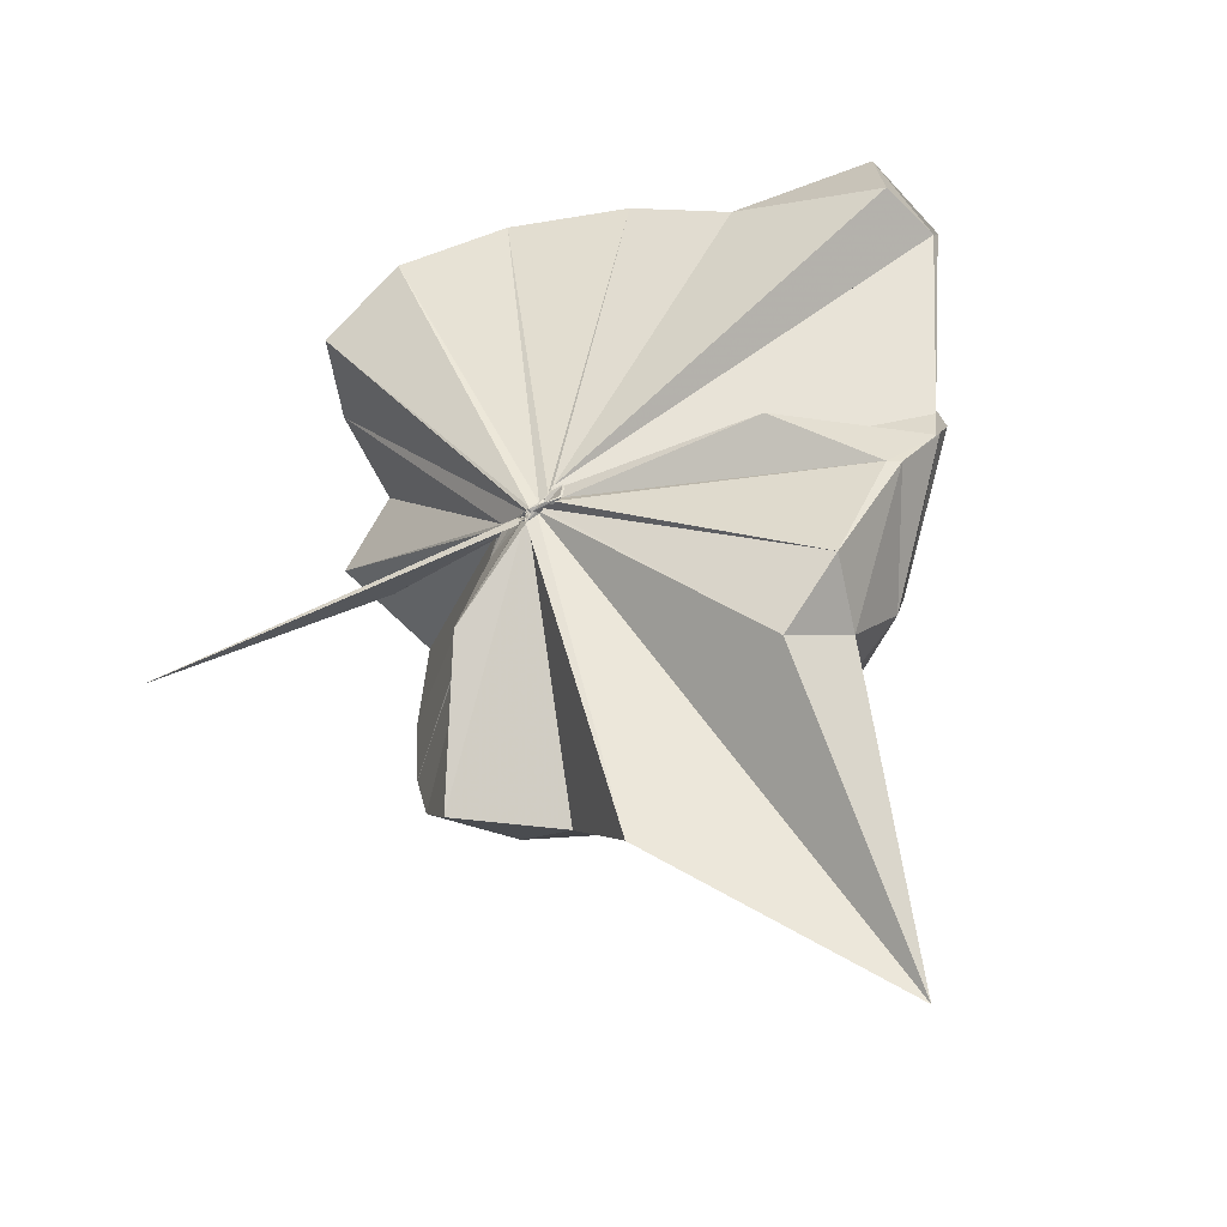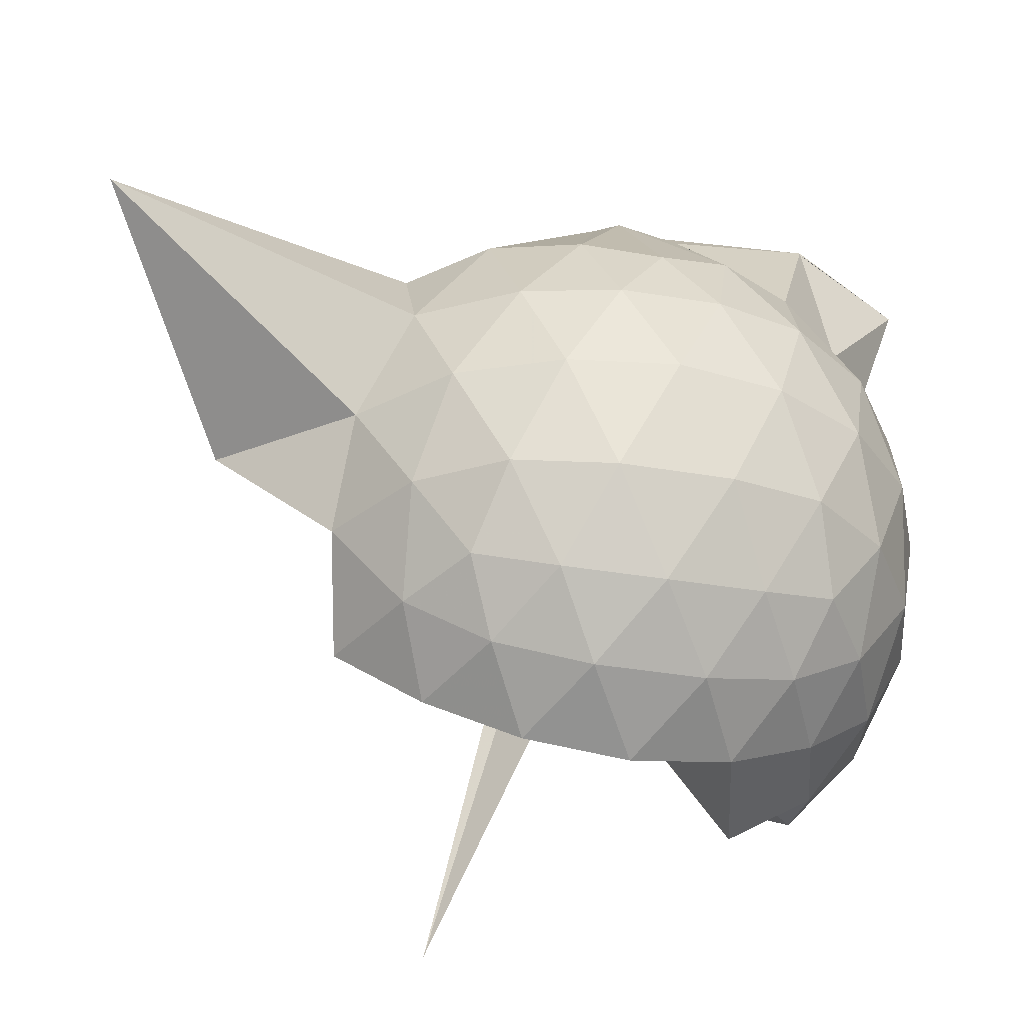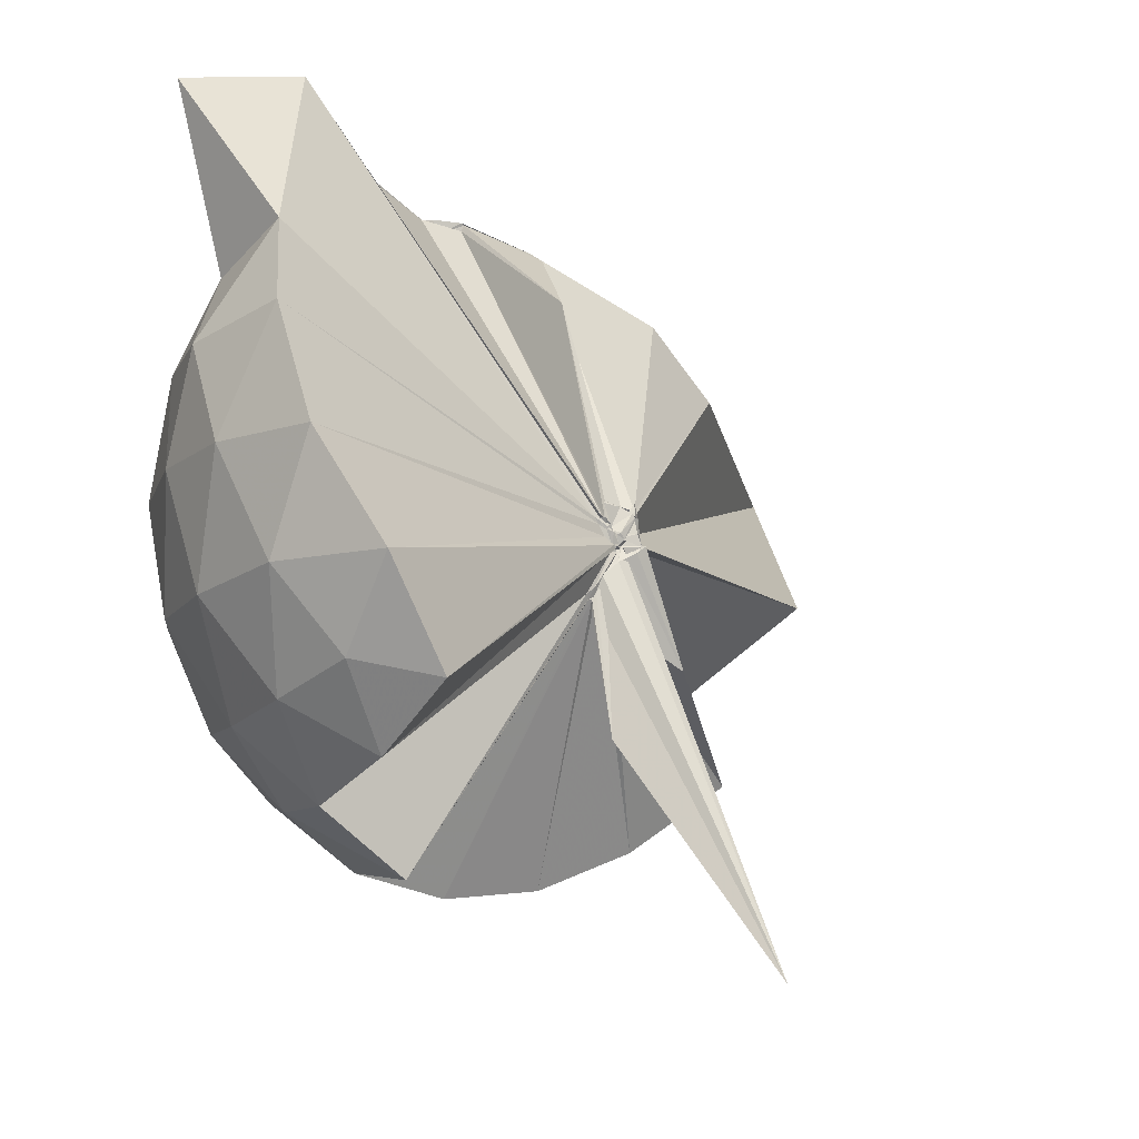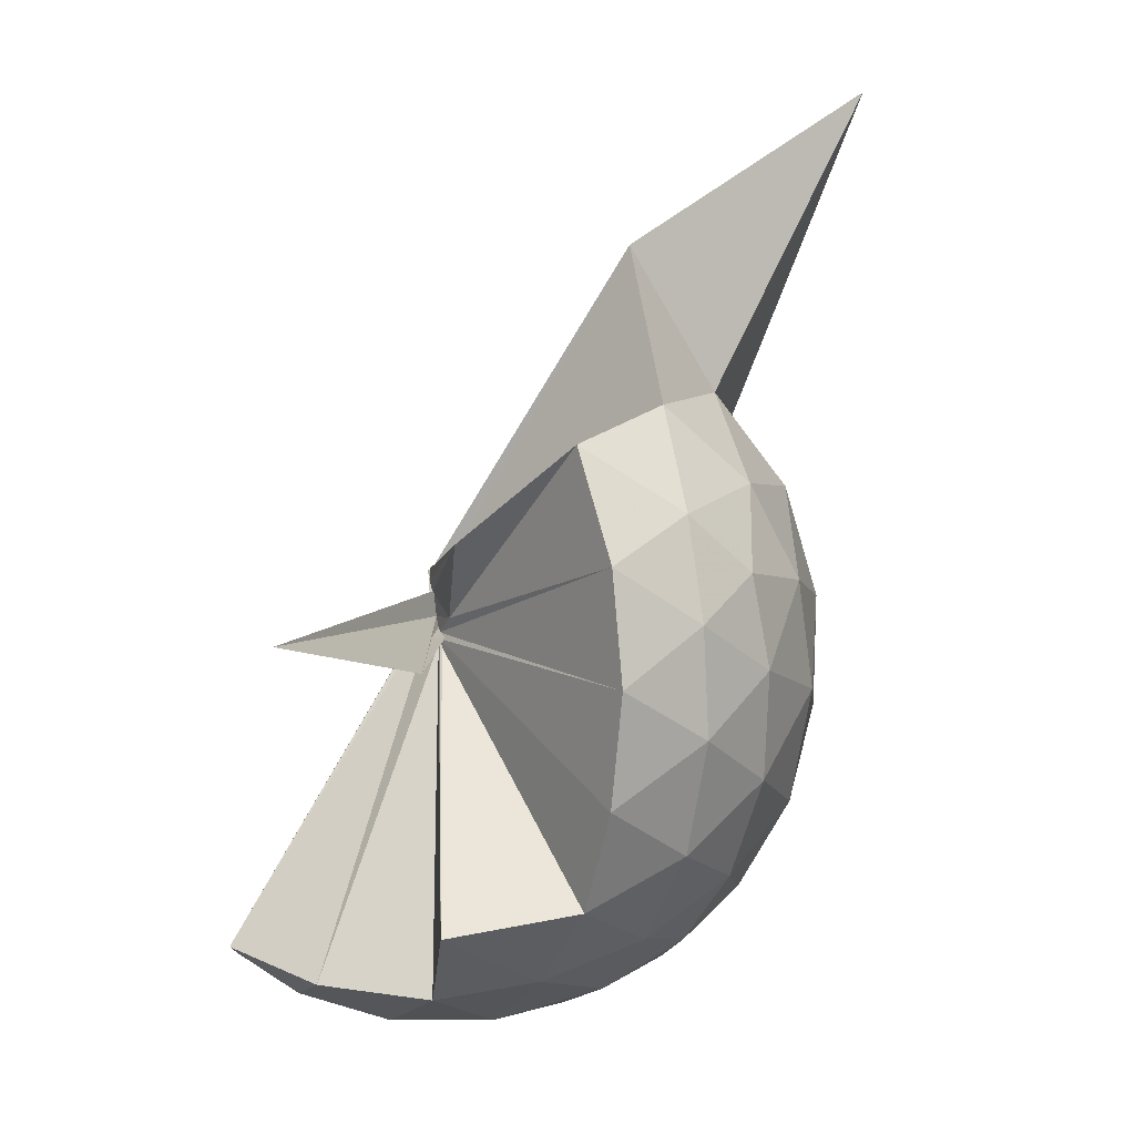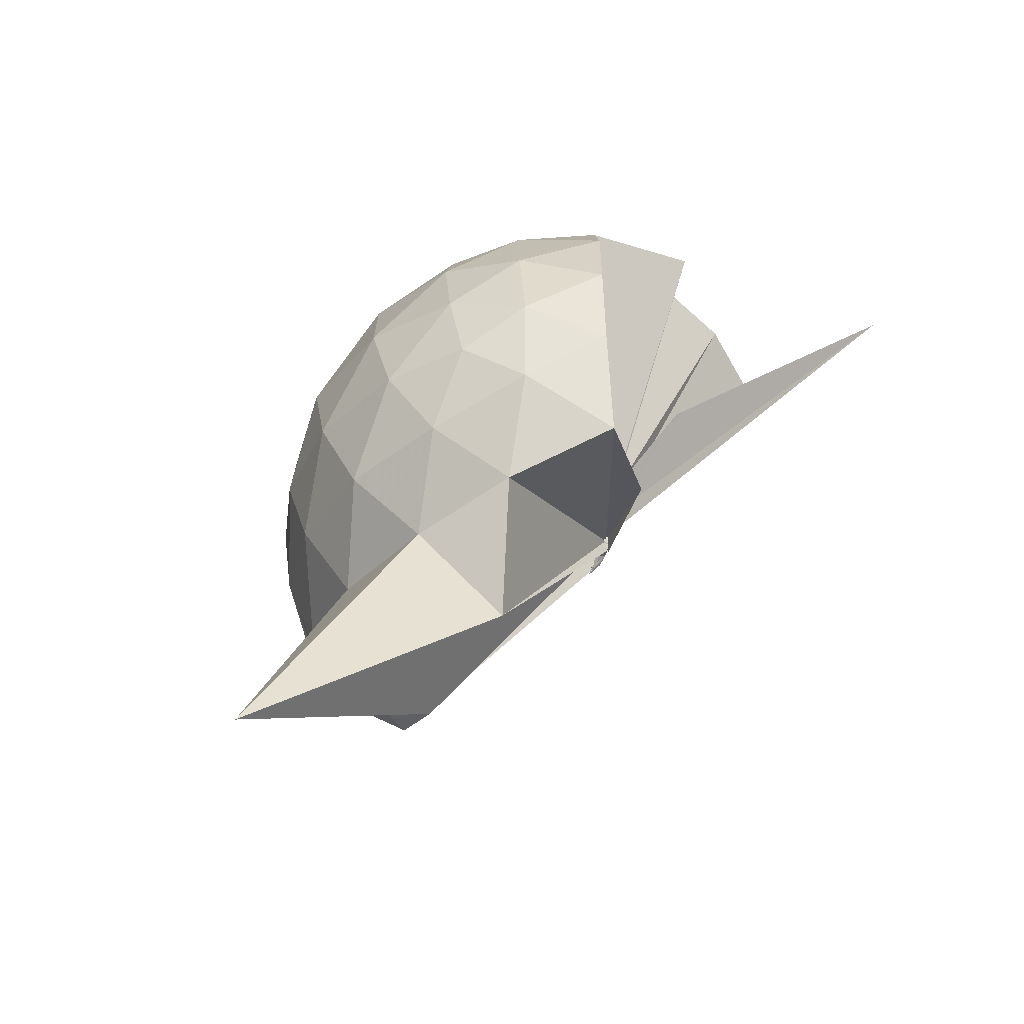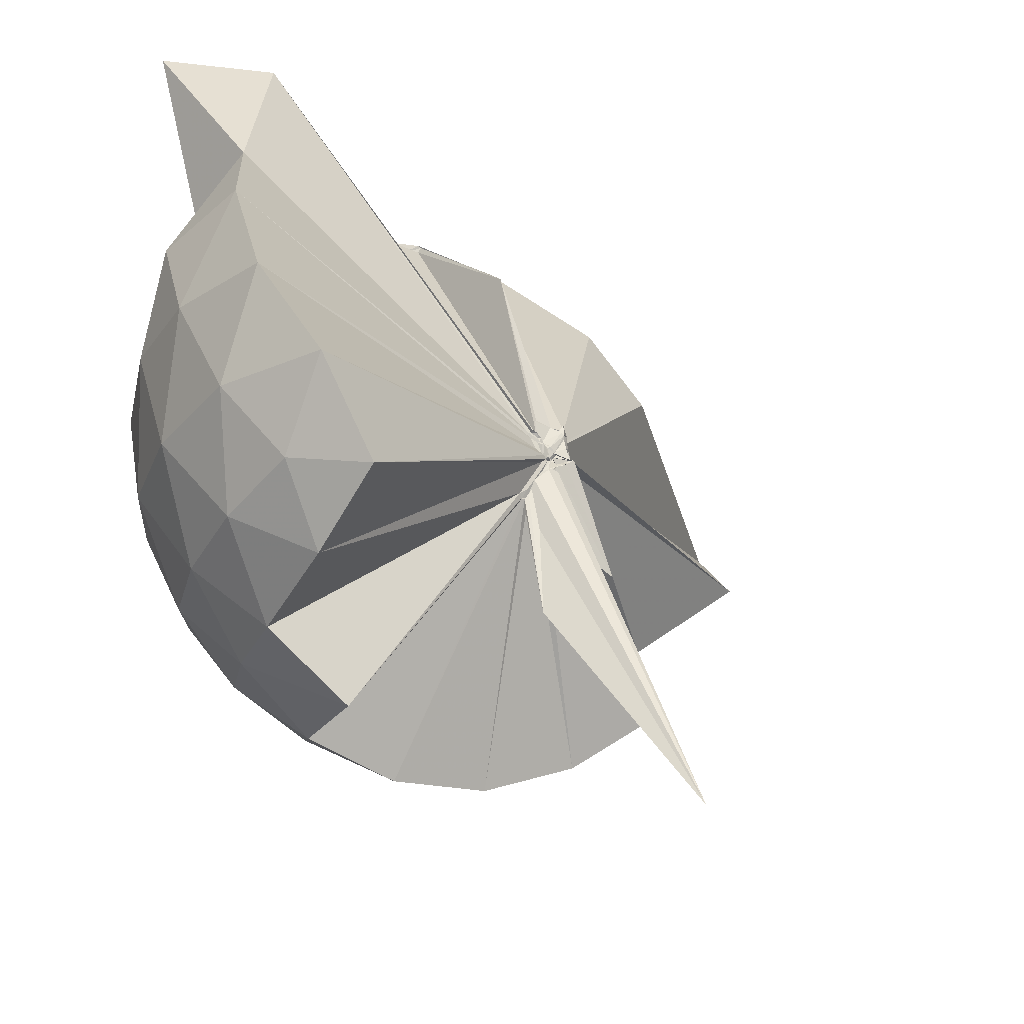
<metadata>
{"format":"obj","ext":"obj","renderer":"f3d","projection":"perspective","resolution":1024,"background":"white","views":[{"elev":-50.1,"azim":-51.0,"up":"+Y"},{"elev":-35.2,"azim":76.3,"up":"+Z"},{"elev":-13.0,"azim":-131.0,"up":"+Z"},{"elev":-70.7,"azim":-9.1,"up":"+Z"},{"elev":-70.6,"azim":151.4,"up":"+Y"},{"elev":-29.1,"azim":-127.7,"up":"+Z"}]}
</metadata>
<code>
v -0.03294 -0.3884 0.9055
v -0.006607 -0.3722 0.7093
v 0.8612 -0.2556 1.395
v 0.7888 -0.04298 1.47
v 0.6565 0.1863 1.487
v 0.4743 0.4017 1.461
v 0.2912 0.5337 1.397
v 0.05149 0.5389 1.483
v -0.0276 -0.3606 0.9043
v -0.03129 -0.3811 0.894
v -0.03576 -0.3984 0.8836
v -0.03408 -0.3975 0.8852
v -0.03466 -0.4136 0.8789
v -0.04631 -0.4282 0.8725
v -0.05649 -0.4663 0.9157
v -0.06563 -0.4691 0.9077
v -0.05048 -0.469 0.955
v -0.03601 -0.43 0.8713
v 0.2795 -1.051 1.398
v 0.4868 -0.9179 1.476
v 0.6551 -0.7092 1.509
v 0.7932 -0.4732 1.456
v 0.9388 -0.1193 1.187
v 0.8481 0.1452 1.215
v 0.6681 0.3948 1.216
v 0.4441 0.5632 1.186
v 0.1909 0.6717 1.183
v -0.09403 0.6385 1.228
v -0.02629 -0.374 0.889
v -0.03129 -0.3947 0.8786
v -0.03871 -0.4019 0.8755
v -0.04141 -0.41 0.8737
v -0.04026 -0.4208 0.8682
v -0.04492 -0.4412 0.8585
v -0.04709 -0.4709 0.8794
v -0.06482 -0.4728 0.8711
v -0.05892 -0.4727 0.8748
v -0.03944 -0.4331 0.8602
v 0.8691 -1.804 1.344
v 0.6726 -0.9253 1.202
v 0.8471 -0.6647 1.199
v 0.9374 -0.4028 1.183
v 0.9465 0.03683 0.9067
v 0.8133 0.3063 0.9078
v 0.6002 0.5184 0.9092
v 0.3147 0.6542 0.9143
v 0.04565 0.6974 0.9148
v -0.2584 0.6569 0.9036
v -0.02812 -0.3913 0.8602
v -0.03118 -0.4091 0.8478
v -0.03037 -0.4132 0.8422
v -0.04648 -0.4209 0.8433
v -0.03406 -0.4296 0.8405
v -0.03193 -0.442 0.8424
v -0.05303 -0.4837 0.8464
v -0.05569 -0.4906 0.8411
v -0.06178 -0.4844 0.8419
v 0.3079 -1.408 0.8787
v 0.585 -1.064 0.8931
v 0.8098 -0.8431 0.9067
v 0.9438 -0.5644 0.9032
v 0.9933 -0.2633 0.9038
v 0.851 0.1618 0.6261
v 0.6875 0.3925 0.6237
v 0.4573 0.5522 0.5992
v 0.1817 0.644 0.5992
v -0.1108 0.6539 0.6219
v -0.4054 0.5558 0.6157
v -0.04504 -0.4051 0.8375
v -0.04376 -0.4166 0.8377
v -0.04689 -0.4206 0.8362
v -0.03221 -0.425 0.8374
v -0.03229 -0.4409 0.8359
v -0.06093 -0.4753 0.8284
v -0.05776 -0.4829 0.8458
v -0.0608 -0.4983 0.8457
v -0.04913 -0.431 0.8365
v 0.4382 -1.092 0.6006
v 0.6848 -0.9219 0.6225
v 0.8497 -0.6952 0.6171
v 0.9331 -0.4226 0.5929
v 0.9338 -0.1093 0.5951
v 0.7101 0.2302 0.4126
v 0.5255 0.3697 0.3552
v 0.2648 0.4874 0.3287
v 0.009821 0.54 0.3507
v -0.2299 0.5325 0.4087
v -0.4156 0.4017 0.3557
v -0.04209 -0.4141 0.8296
v -0.02946 -0.4219 0.8298
v -0.03974 -0.43 0.831
v -0.04266 -0.423 0.802
v -0.05822 -0.4611 0.8206
v -0.06052 -0.4754 0.8273
v -0.05742 -0.4708 0.8273
v -0.01063 -0.6694 0.5608
v 0.2332 -1.037 0.3357
v 0.5202 -0.9056 0.3511
v 0.7052 -0.7652 0.4062
v 0.7843 -0.5448 0.3506
v 0.8193 -0.2682 0.3291
v 0.7864 0.009967 0.3549
v 0.5226 -0.2764 1.806
v 0.5344 -0.1011 1.759
v 0.3789 0.3609 1.948
v 0.2521 0.6984 1.846
v 0.1803 0.3844 1.914
v -0.02736 -0.3754 0.906
v -0.03106 -0.3959 0.8943
v -0.03758 -0.4018 0.8931
v -0.02844 -0.4126 0.8878
v -0.05475 -0.4585 0.9242
v -0.04652 -0.4712 0.9246
v -0.05308 -0.4681 0.9314
v 0.288 -0.8511 1.572
v 0.3917 -0.5033 1.729
v 0.484 -0.3426 1.802
v 0.5229 -0.2913 1.768
v 0.504 -0.2237 1.789
v 0.3795 0.3702 1.934
v -0.03599 -0.3706 0.9113
v -0.03682 -0.3874 0.9061
v -0.03238 -0.3853 0.944
v -0.03663 -0.4348 0.9402
v -0.03244 -0.4407 0.9423
v 0.3571 -0.515 1.702
v 0.4833 -0.3506 1.797
v 0.4895 -0.346 1.782
v -0.03802 -0.3738 0.9087
v -0.03159 -0.3844 0.9059
v -0.02924 -0.3911 0.9498
v 0.12 -0.3802 1.497
v 0.5931 0.147 0.218
v 0.3537 0.2733 0.1612
v 0.1014 0.3547 0.1417
v -0.1836 0.3965 0.2143
v -0.03101 -0.4098 0.8257
v -0.04499 -0.4166 0.8234
v -0.03216 -0.409 0.7937
v -0.04372 -0.4229 0.799
v -0.03793 -0.4515 0.8198
v -0.04583 -0.4482 0.8145
v 0.005438 -0.4413 0.6592
v 0.3512 -0.8135 0.1537
v 0.5918 -0.6826 0.2168
v 0.6464 -0.4208 0.1526
v 0.6469 -0.1172 0.1541
v 0.4207 0.01709 0.04458
v 0.09327 0.1127 -0.007256
v -0.01061 -0.347 0.7133
v -0.01487 -0.3691 0.7306
v -0.02556 -0.3871 0.7626
v -0.3751 -0.6472 -0.2328
v -0.02637 -0.4008 0.7675
v -0.01327 -0.376 0.7198
v 0.4169 -0.5572 0.04239
v 0.436 -0.2691 0.003521
v -0.008448 -0.355 0.7011
v -0.003707 -0.3608 0.7033
v 0.003103 -0.3741 0.695
v -0.04257 -0.4008 0.3574
v -0.009667 -0.3655 0.7025
f 3 23 4
f 4 23 24
f 4 24 5
f 5 24 25
f 5 25 6
f 6 25 26
f 6 26 7
f 7 26 27
f 7 27 8
f 8 27 28
f 8 28 9
f 9 28 29
f 9 29 10
f 10 29 30
f 10 30 11
f 11 30 31
f 11 31 12
f 12 31 32
f 12 32 13
f 13 32 33
f 13 33 14
f 14 33 34
f 14 34 15
f 15 34 35
f 15 35 16
f 16 35 36
f 16 36 17
f 17 36 37
f 17 37 18
f 18 37 38
f 18 38 19
f 19 38 39
f 19 39 20
f 20 39 40
f 20 40 21
f 21 40 41
f 21 41 22
f 22 41 42
f 22 42 3
f 3 42 23
f 23 43 24
f 24 43 44
f 24 44 25
f 25 44 45
f 25 45 26
f 26 45 46
f 26 46 27
f 27 46 47
f 27 47 28
f 28 47 48
f 28 48 29
f 29 48 49
f 29 49 30
f 30 49 50
f 30 50 31
f 31 50 51
f 31 51 32
f 32 51 52
f 32 52 33
f 33 52 53
f 33 53 34
f 34 53 54
f 34 54 35
f 35 54 55
f 35 55 36
f 36 55 56
f 36 56 37
f 37 56 57
f 37 57 38
f 38 57 58
f 38 58 39
f 39 58 59
f 39 59 40
f 40 59 60
f 40 60 41
f 41 60 61
f 41 61 42
f 42 61 62
f 42 62 23
f 23 62 43
f 43 63 44
f 44 63 64
f 44 64 45
f 45 64 65
f 45 65 46
f 46 65 66
f 46 66 47
f 47 66 67
f 47 67 48
f 48 67 68
f 48 68 49
f 49 68 69
f 49 69 50
f 50 69 70
f 50 70 51
f 51 70 71
f 51 71 52
f 52 71 72
f 52 72 53
f 53 72 73
f 53 73 54
f 54 73 74
f 54 74 55
f 55 74 75
f 55 75 56
f 56 75 76
f 56 76 57
f 57 76 77
f 57 77 58
f 58 77 78
f 58 78 59
f 59 78 79
f 59 79 60
f 60 79 80
f 60 80 61
f 61 80 81
f 61 81 62
f 62 81 82
f 62 82 43
f 43 82 63
f 63 83 64
f 64 83 84
f 64 84 65
f 65 84 85
f 65 85 66
f 66 85 86
f 66 86 67
f 67 86 87
f 67 87 68
f 68 87 88
f 68 88 69
f 69 88 89
f 69 89 70
f 70 89 90
f 70 90 71
f 71 90 91
f 71 91 72
f 72 91 92
f 72 92 73
f 73 92 93
f 73 93 74
f 74 93 94
f 74 94 75
f 75 94 95
f 75 95 76
f 76 95 96
f 76 96 77
f 77 96 97
f 77 97 78
f 78 97 98
f 78 98 79
f 79 98 99
f 79 99 80
f 80 99 100
f 80 100 81
f 81 100 101
f 81 101 82
f 82 101 102
f 82 102 63
f 63 102 83
f 103 104 118
f 104 119 118
f 104 105 119
f 105 120 119
f 105 106 120
f 106 107 120
f 107 121 120
f 107 108 121
f 108 122 121
f 108 109 122
f 109 110 122
f 110 123 122
f 110 111 123
f 111 124 123
f 111 112 124
f 112 113 124
f 113 125 124
f 113 114 125
f 114 126 125
f 114 115 126
f 115 116 126
f 116 127 126
f 116 117 127
f 117 118 127
f 117 103 118
f 118 119 128
f 119 129 128
f 119 120 129
f 120 121 129
f 121 130 129
f 121 122 130
f 122 123 130
f 123 131 130
f 123 124 131
f 124 125 131
f 125 132 131
f 125 126 132
f 126 127 132
f 127 128 132
f 127 118 128
f 133 148 134
f 134 148 149
f 134 149 135
f 135 149 150
f 135 150 136
f 136 150 137
f 137 150 151
f 137 151 138
f 138 151 152
f 138 152 139
f 139 152 140
f 140 152 153
f 140 153 141
f 141 153 154
f 141 154 142
f 142 154 143
f 143 154 155
f 143 155 144
f 144 155 156
f 144 156 145
f 145 156 146
f 146 156 157
f 146 157 147
f 147 157 148
f 147 148 133
f 148 158 149
f 149 158 159
f 149 159 150
f 150 159 151
f 151 159 160
f 151 160 152
f 152 160 153
f 153 160 161
f 153 161 154
f 154 161 155
f 155 161 162
f 155 162 156
f 156 162 157
f 157 162 158
f 157 158 148
f 3 4 103
f 103 4 104
f 4 5 104
f 104 5 105
f 5 6 105
f 105 6 106
f 6 7 106
f 7 8 106
f 106 8 107
f 8 9 107
f 107 9 108
f 9 10 108
f 108 10 109
f 10 11 109
f 11 12 109
f 109 12 110
f 12 13 110
f 110 13 111
f 13 14 111
f 111 14 112
f 14 15 112
f 15 16 112
f 112 16 113
f 16 17 113
f 113 17 114
f 17 18 114
f 114 18 115
f 18 19 115
f 19 20 115
f 115 20 116
f 20 21 116
f 116 21 117
f 21 22 117
f 117 22 103
f 22 3 103
f 83 133 84
f 84 133 134
f 84 134 85
f 85 134 135
f 85 135 86
f 86 135 136
f 86 136 87
f 87 136 88
f 88 136 137
f 88 137 89
f 89 137 138
f 89 138 90
f 90 138 139
f 90 139 91
f 91 139 92
f 92 139 140
f 92 140 93
f 93 140 141
f 93 141 94
f 94 141 142
f 94 142 95
f 95 142 96
f 96 142 143
f 96 143 97
f 97 143 144
f 97 144 98
f 98 144 145
f 98 145 99
f 99 145 100
f 100 145 146
f 100 146 101
f 101 146 147
f 101 147 102
f 102 147 133
f 102 133 83
f 128 129 1
f 129 130 1
f 130 131 1
f 131 132 1
f 132 128 1
f 159 158 2
f 160 159 2
f 161 160 2
f 162 161 2
f 158 162 2

</code>
